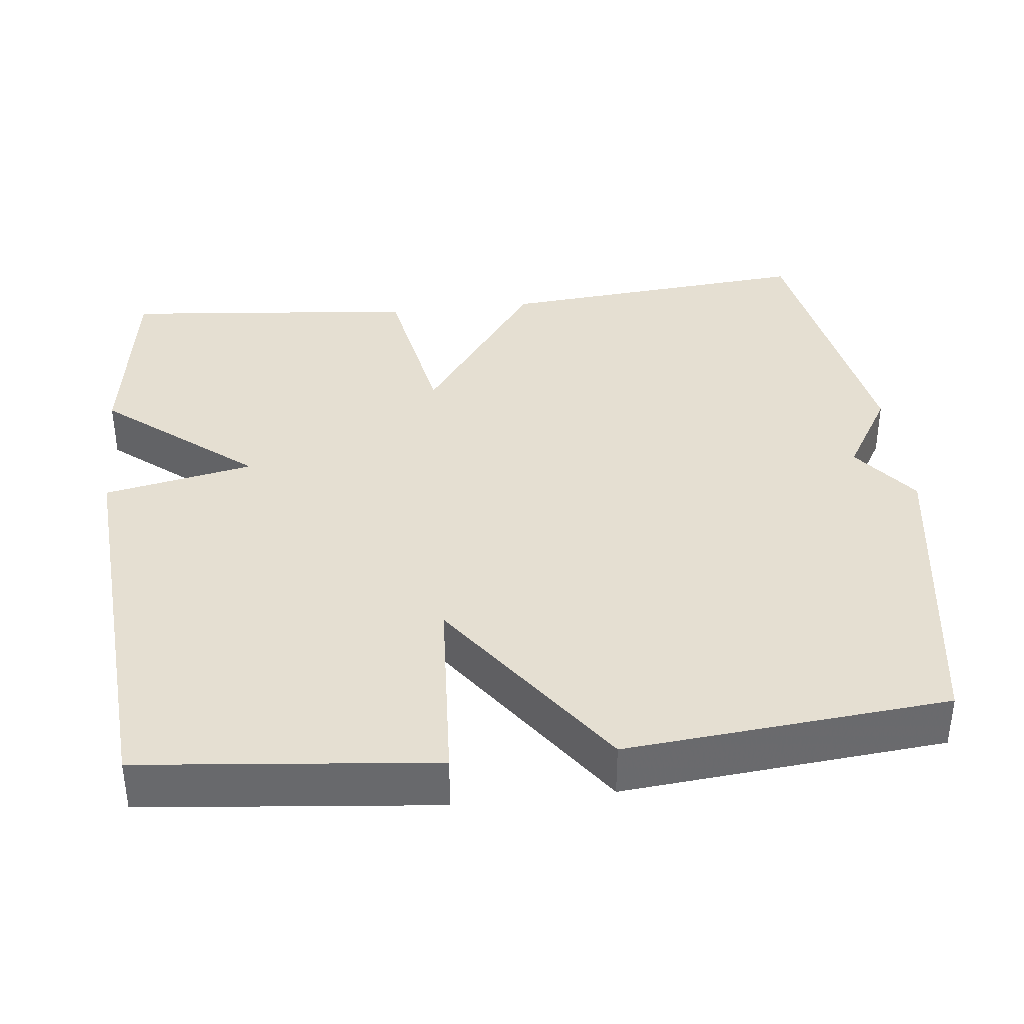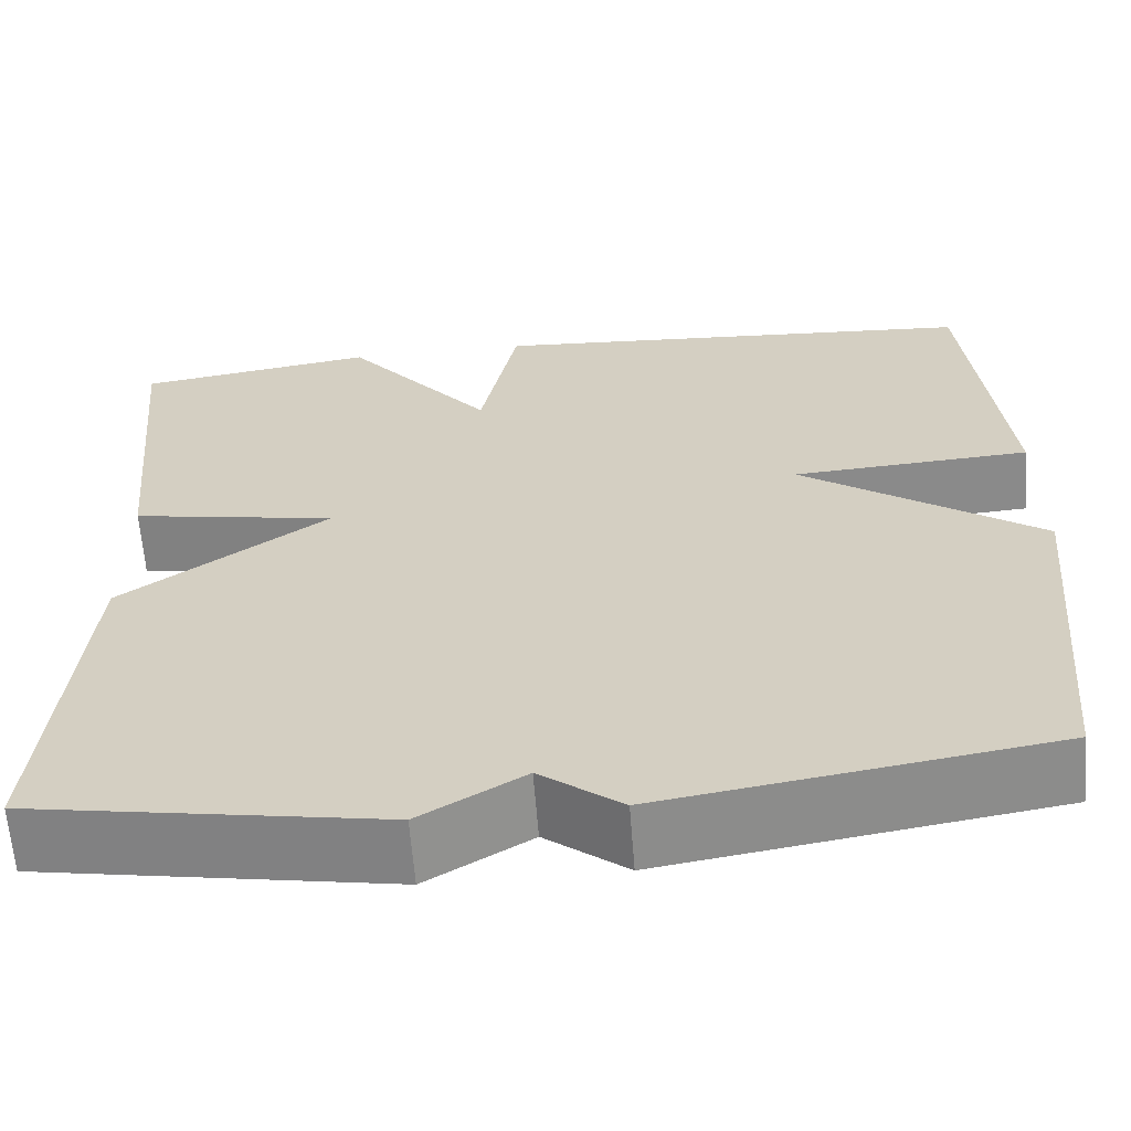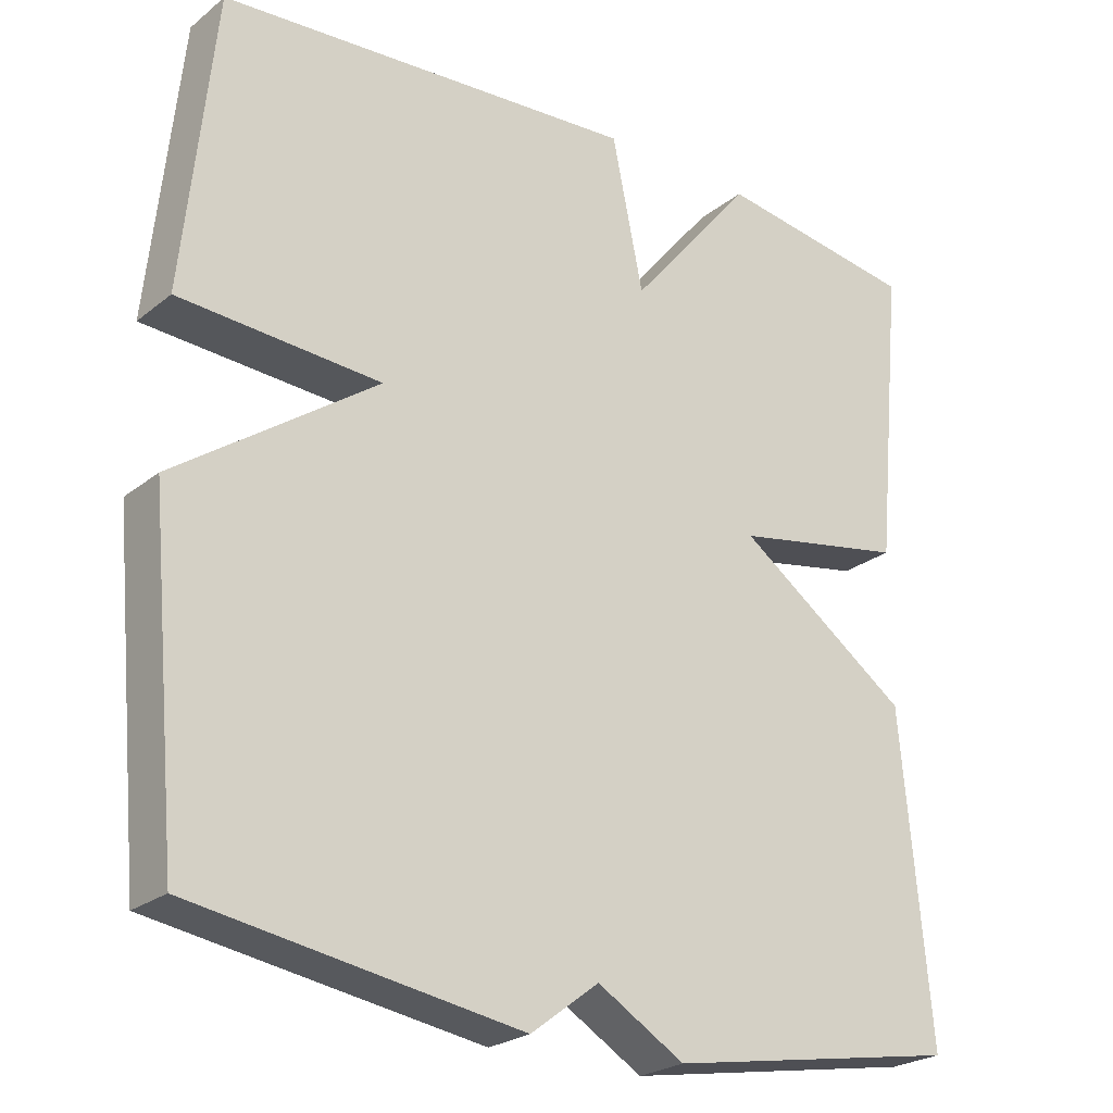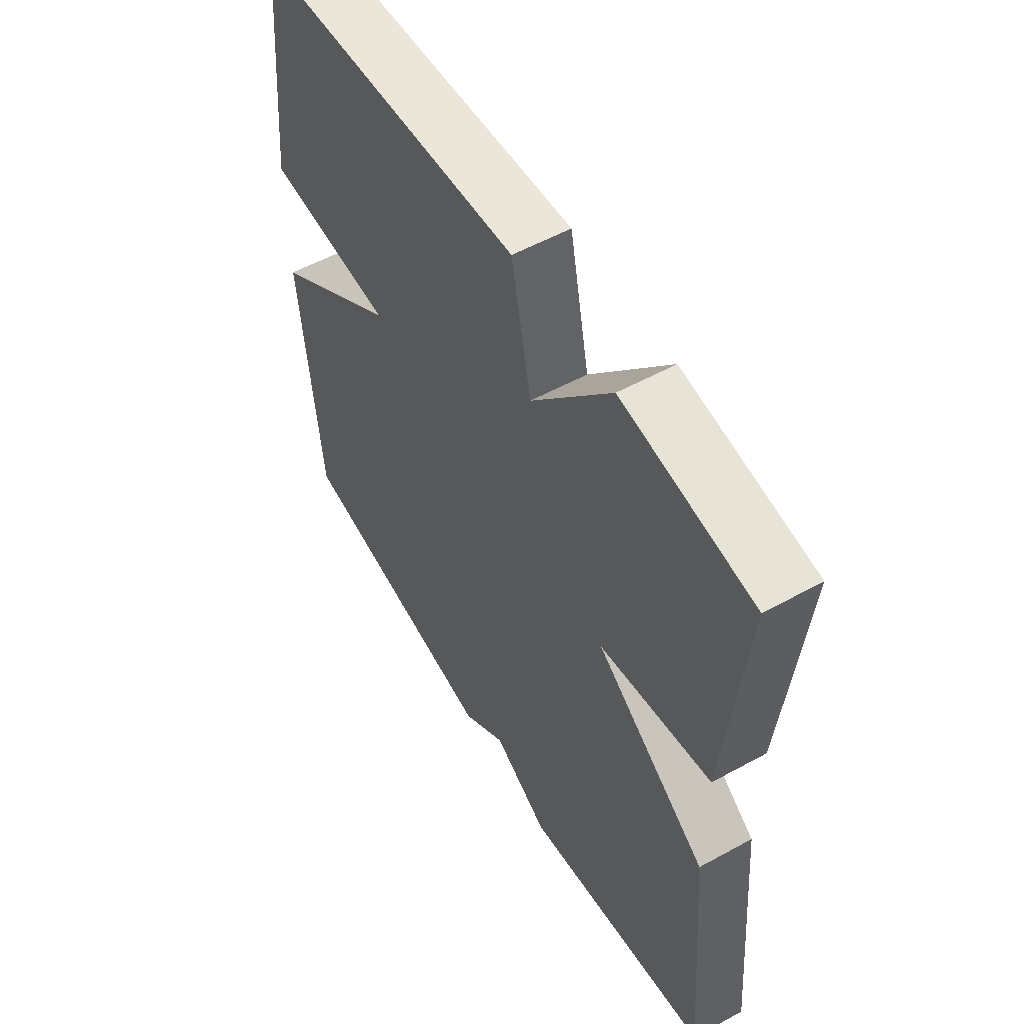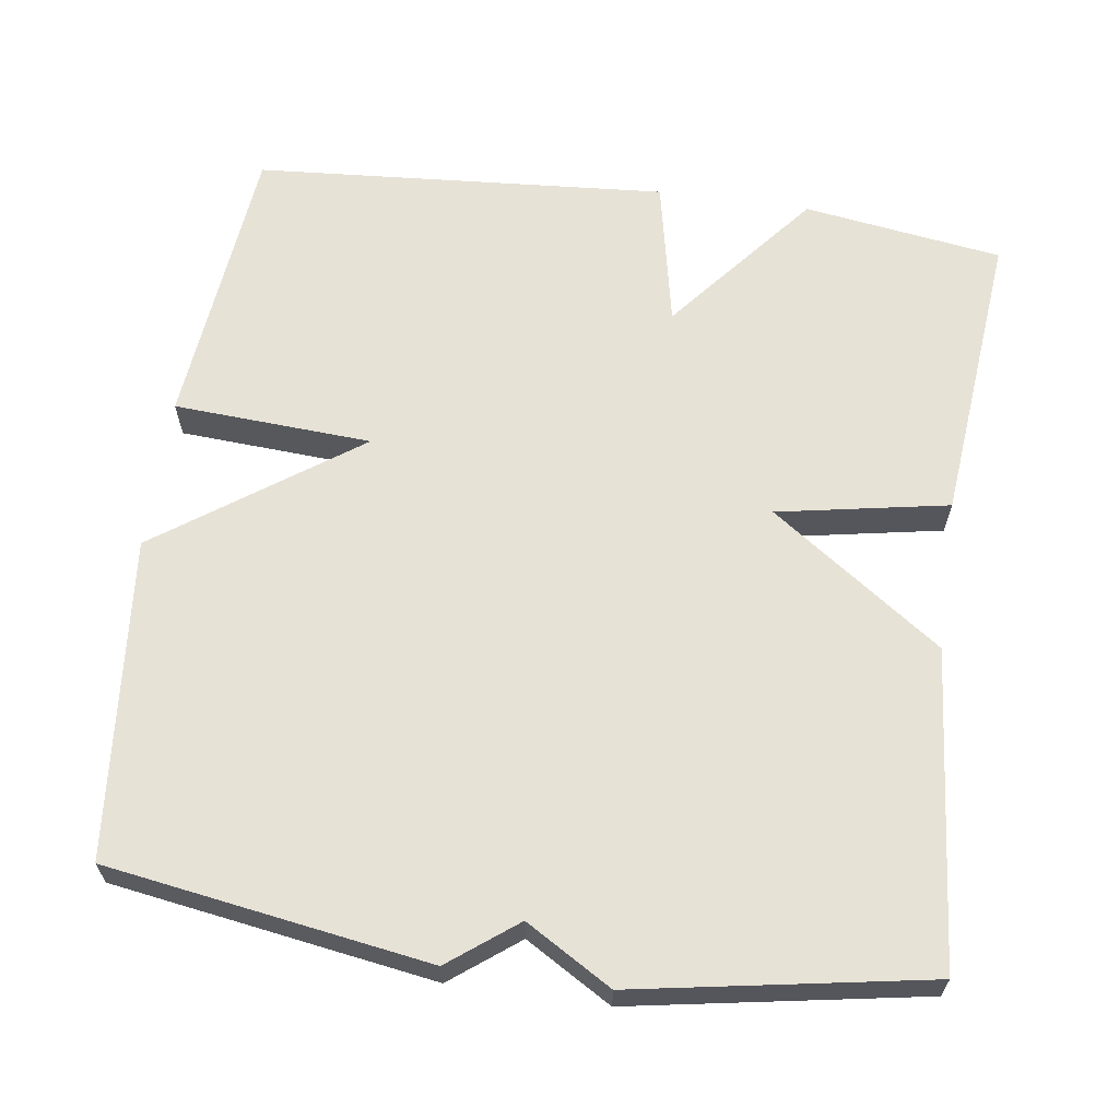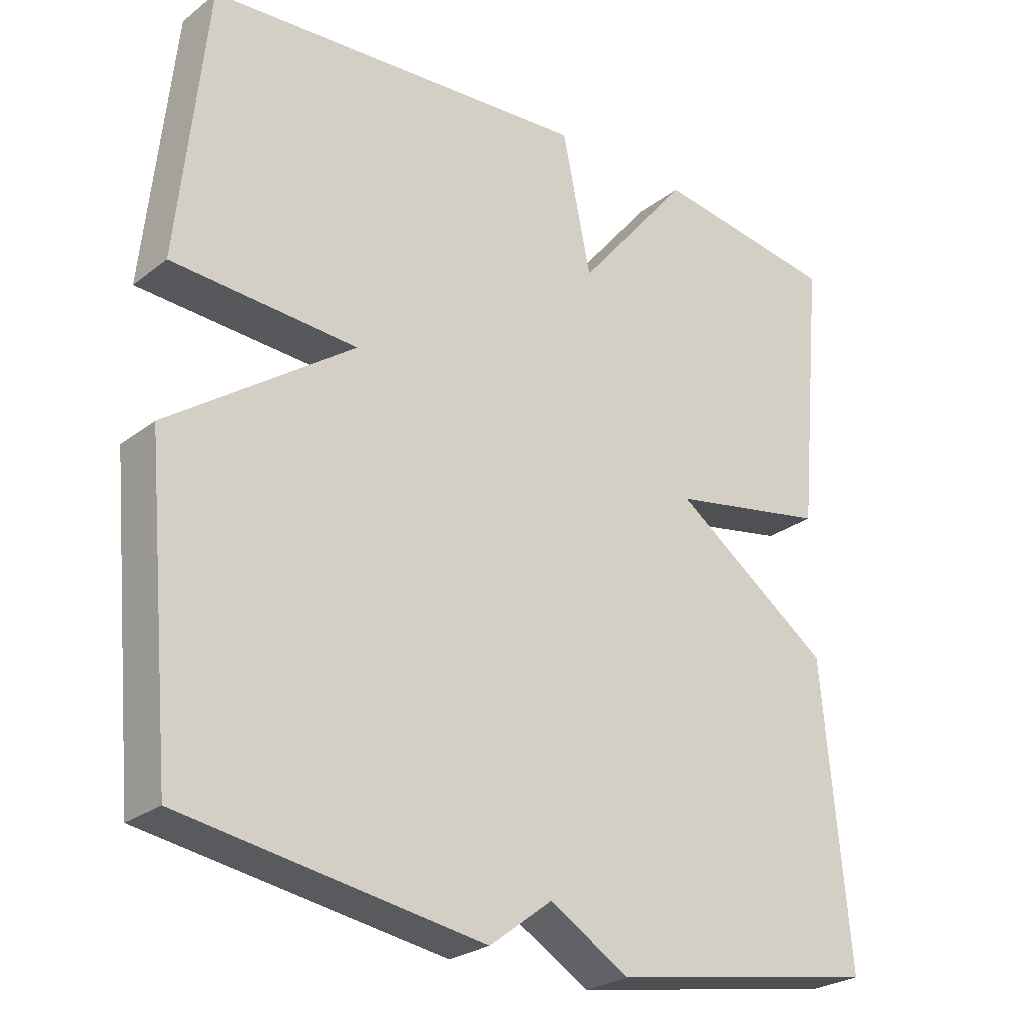
<metadata>
{"format":"obj","ext":"obj","renderer":"f3d","projection":"perspective","resolution":1024,"background":"white","views":[{"elev":37.3,"azim":83.6,"up":"+Y"},{"elev":-63.0,"azim":4.4,"up":"+Z"},{"elev":-24.4,"azim":142.0,"up":"+Z"},{"elev":55.4,"azim":-120.0,"up":"+Z"},{"elev":63.5,"azim":-172.0,"up":"+Y"},{"elev":-26.0,"azim":140.3,"up":"+Z"}]}
</metadata>
<code>
v -0.5 0.07 -0.5
v -0.463 0.07 -0.086
v -0.24 0.07 0.073
v -0.463 0.07 0.114
v -0.5 0.07 0.5
v -0.24 0.07 0.539
v -0.08 0.07 0.344
v -0.04 0.07 0.539
v 0.5 0.07 0.5
v 0.539 0.07 0.119
v 0.28 0.07 0.103
v 0.539 0.07 -0.081
v 0.5 0.07 -0.5
v 0.08 0.07 -0.566
v -0.008 0.07 -0.499
v -0.12 0.07 -0.566
v -0.5 0 -0.5
v -0.463 0 -0.086
v -0.24 0 0.073
v -0.463 0 0.114
v -0.5 0 0.5
v -0.24 0 0.539
v -0.08 0 0.344
v -0.04 0 0.539
v 0.5 0 0.5
v 0.539 0 0.119
v 0.28 0 0.103
v 0.539 0 -0.081
v 0.5 0 -0.5
v 0.08 0 -0.566
v -0.008 0 -0.499
v -0.12 0 -0.566
f 1 2 3
f 16 1 3
f 15 16 3
f 14 15 3
f 13 14 3
f 12 13 3
f 11 12 3
f 9 10 11
f 8 9 11
f 7 8 11
f 3 4 5
f 11 3 5
f 7 11 5
f 5 6 7
f 19 18 17
f 19 17 32
f 19 32 31
f 19 31 30
f 19 30 29
f 19 29 28
f 19 28 27
f 27 26 25
f 27 25 24
f 27 24 23
f 21 20 19
f 21 19 27
f 21 27 23
f 23 22 21
f 1 17 18 2
f 2 18 19 3
f 3 19 20 4
f 4 20 21 5
f 5 21 22 6
f 6 22 23 7
f 7 23 24 8
f 8 24 25 9
f 9 25 26 10
f 10 26 27 11
f 11 27 28 12
f 12 28 29 13
f 13 29 30 14
f 14 30 31 15
f 15 31 32 16
f 16 32 17 1

</code>
